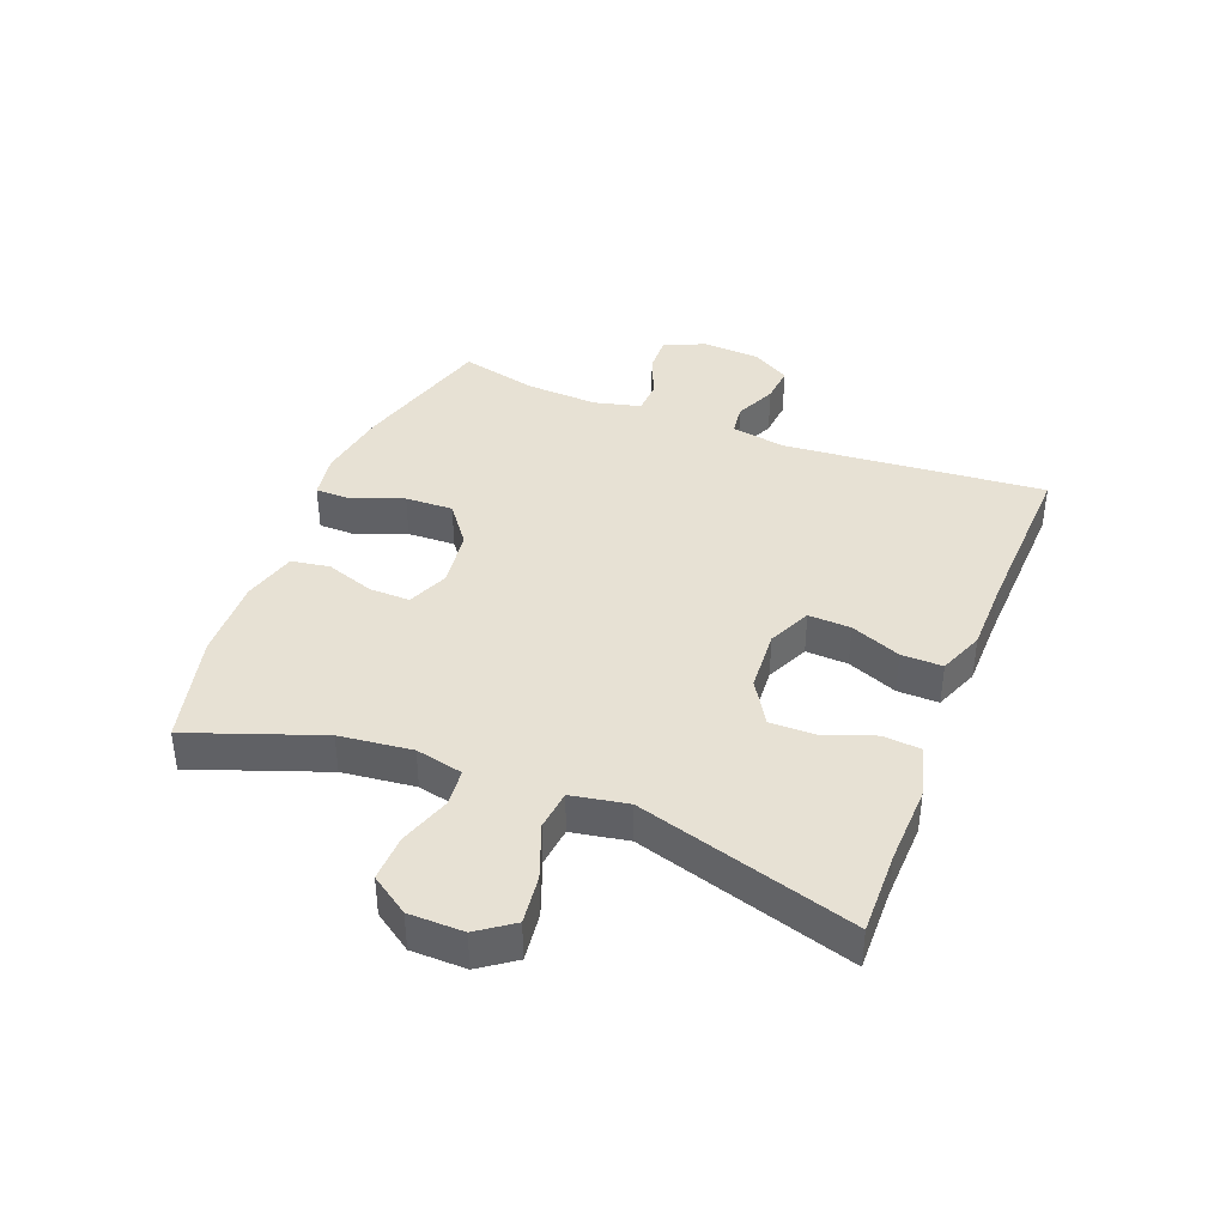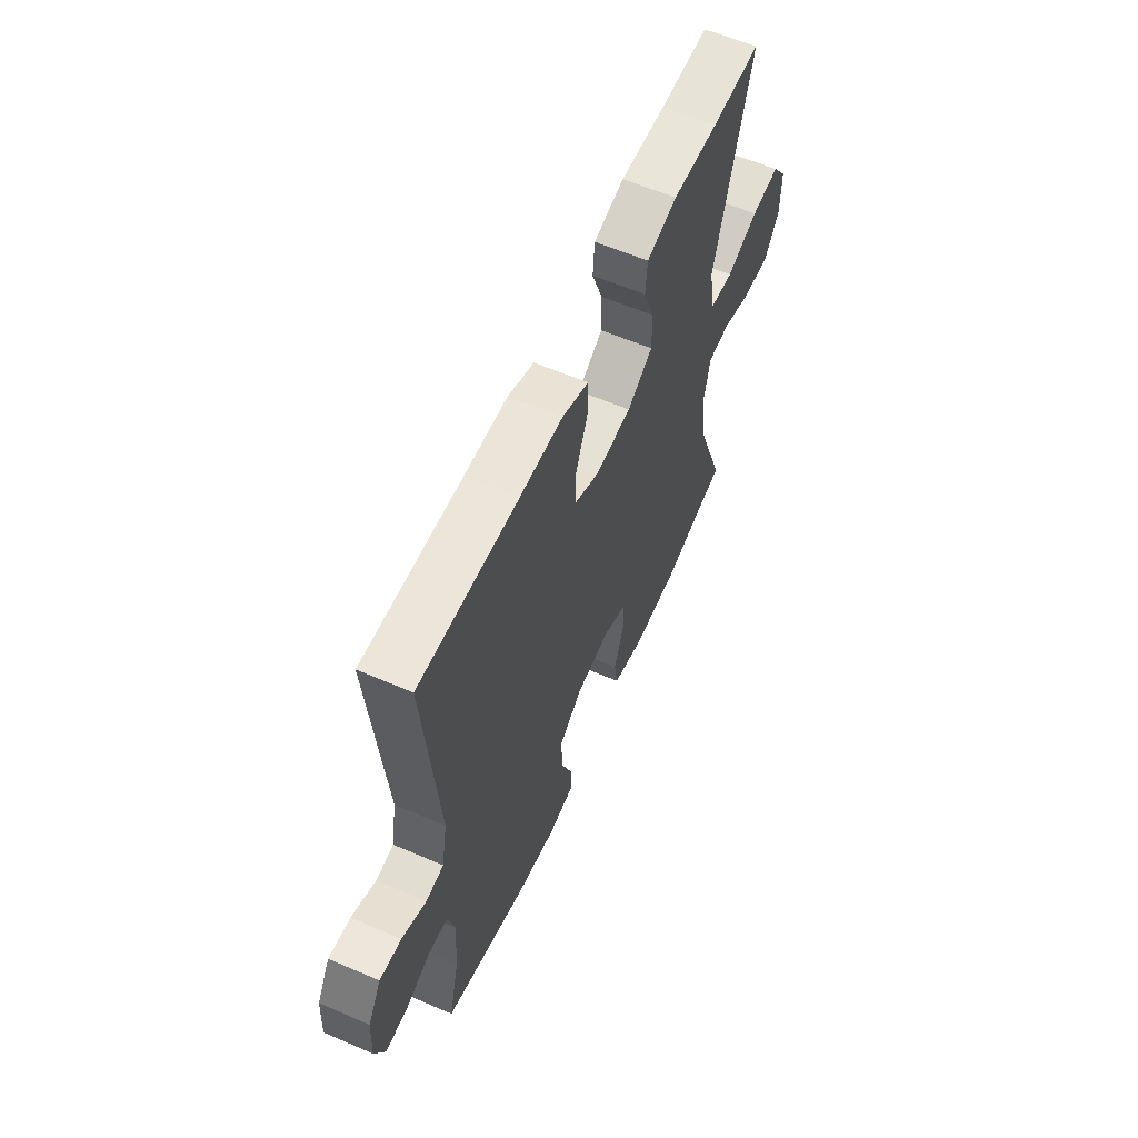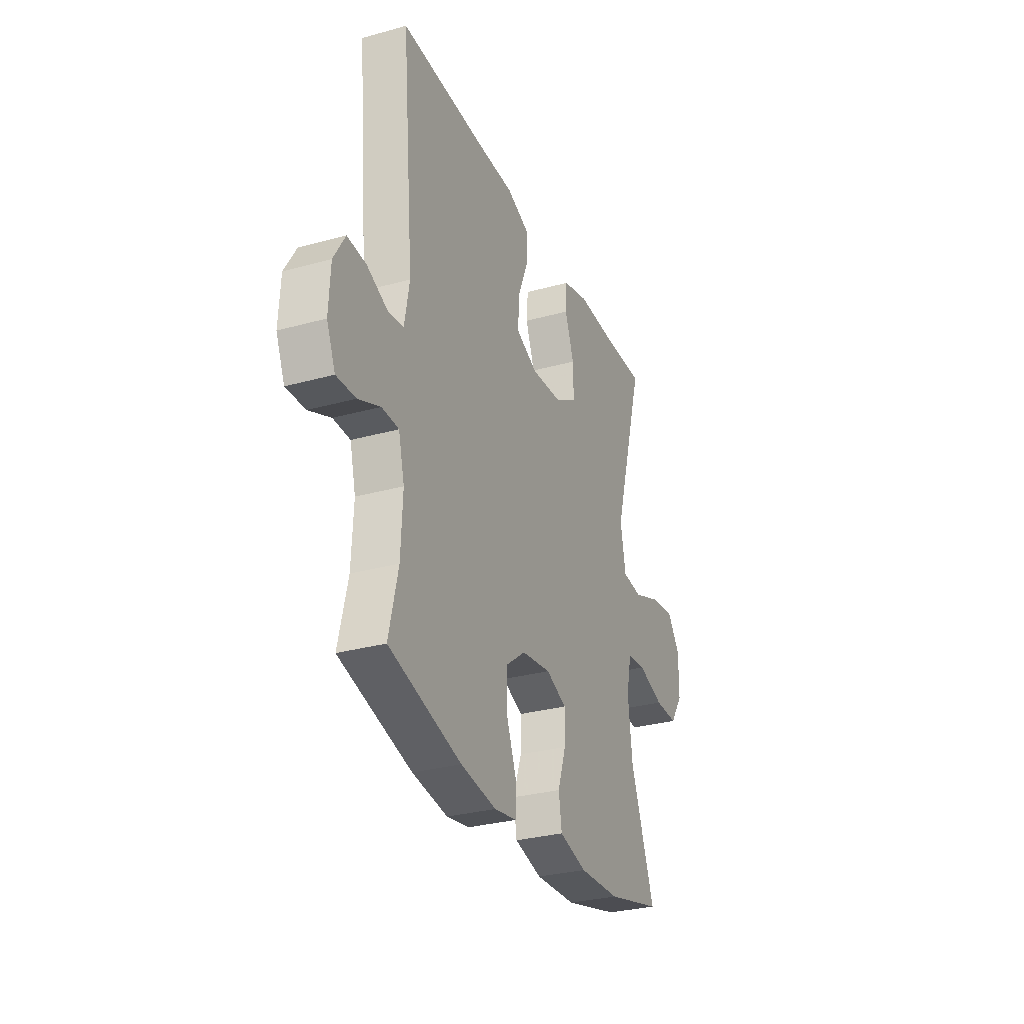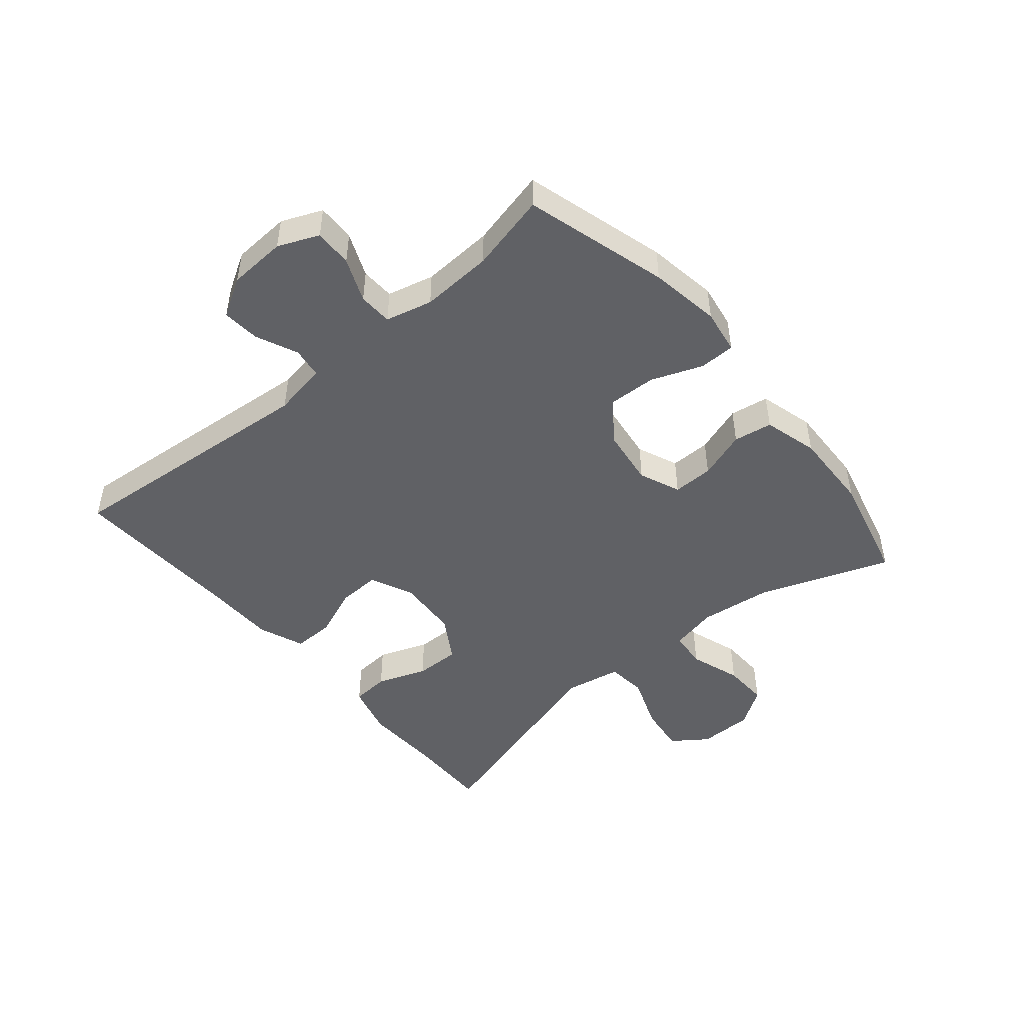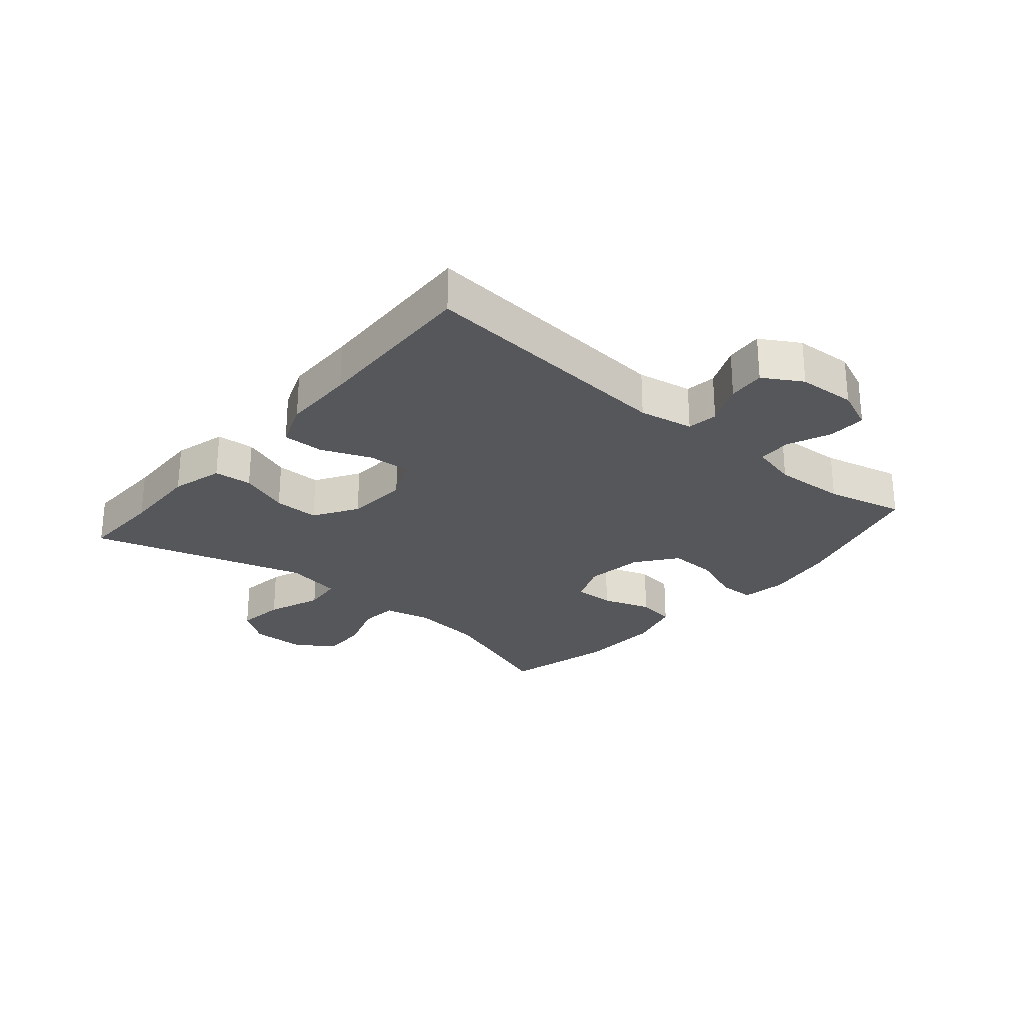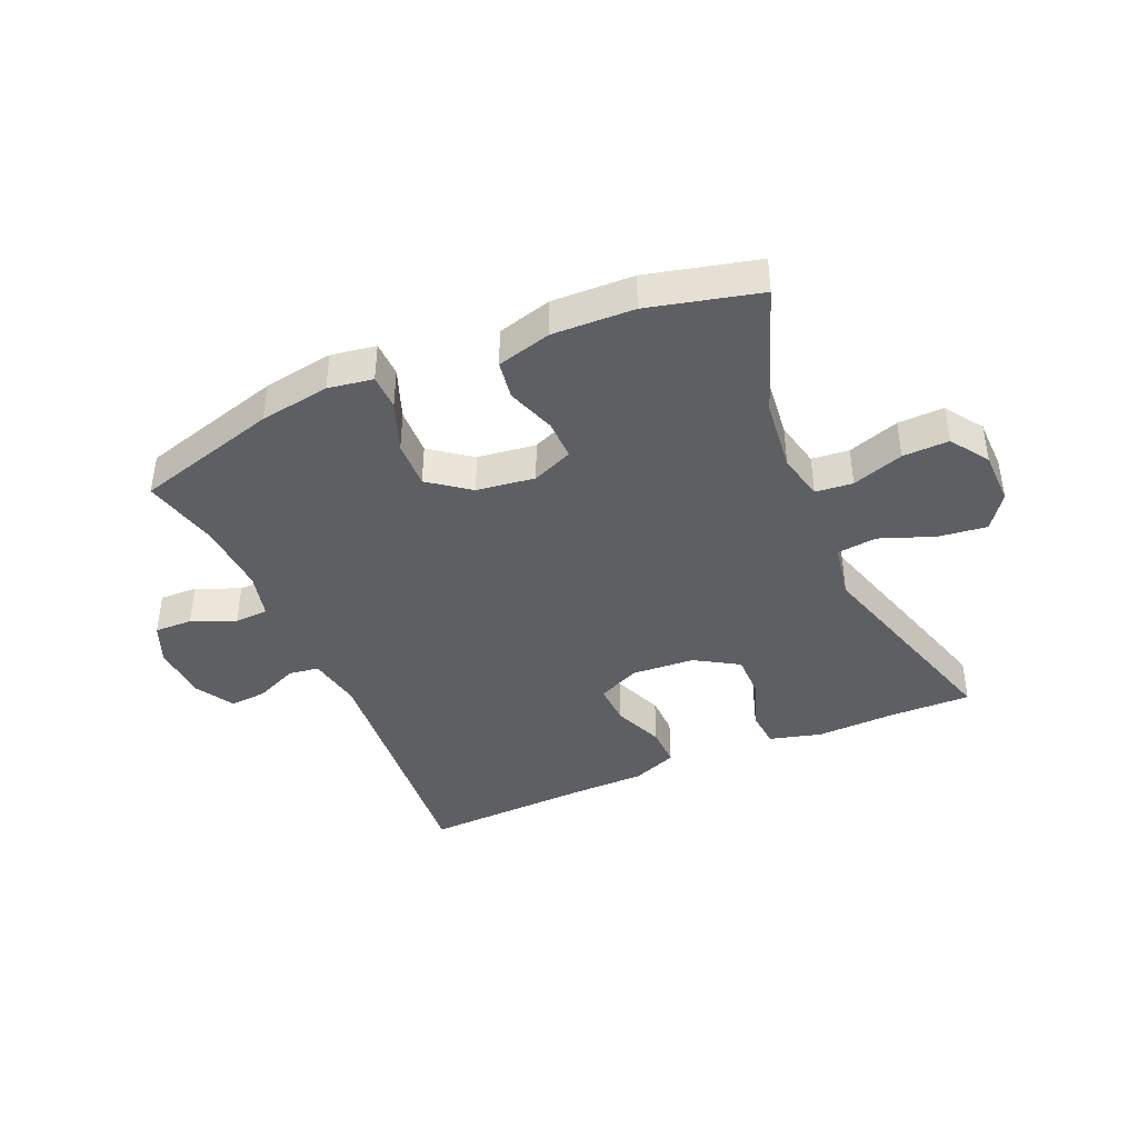
<metadata>
{"format":"obj","ext":"obj","renderer":"f3d","projection":"perspective","resolution":1024,"background":"white","views":[{"elev":39.6,"azim":-68.5,"up":"+Y"},{"elev":60.0,"azim":113.8,"up":"+Z"},{"elev":-30.0,"azim":112.1,"up":"+Z"},{"elev":-47.5,"azim":130.1,"up":"+Y"},{"elev":-26.5,"azim":49.7,"up":"+Y"},{"elev":-41.0,"azim":-156.3,"up":"+Y"}]}
</metadata>
<code>
v 0.5 0.07 -0.5
v 0.266 0.07 -0.566
v 0.151 0.07 -0.584
v 0.078 0.07 -0.572
v 0.077 0.07 -0.514
v 0.109 0.07 -0.431
v 0.112 0.07 -0.353
v 0.046 0.07 -0.303
v -0.049 0.07 -0.29
v -0.116 0.07 -0.318
v -0.115 0.07 -0.384
v -0.088 0.07 -0.463
v -0.098 0.07 -0.526
v -0.187 0.07 -0.55
v -0.32 0.07 -0.545
v -0.5 0.07 -0.5
v -0.422 0.07 -0.287
v -0.408 0.07 -0.169
v -0.425 0.07 -0.092
v -0.486 0.07 -0.086
v -0.57 0.07 -0.114
v -0.645 0.07 -0.116
v -0.687 0.07 -0.054
v -0.688 0.07 0.035
v -0.647 0.07 0.092
v -0.568 0.07 0.082
v -0.479 0.07 0.048
v -0.414 0.07 0.055
v -0.397 0.07 0.147
v -0.5 0.07 0.5
v -0.364 0.07 0.497
v -0.236 0.07 0.501
v -0.151 0.07 0.478
v -0.146 0.07 0.416
v -0.176 0.07 0.335
v -0.177 0.07 0.261
v -0.106 0.07 0.217
v -0.004 0.07 0.21
v 0.066 0.07 0.242
v 0.063 0.07 0.311
v 0.03 0.07 0.393
v 0.029 0.07 0.46
v 0.103 0.07 0.489
v 0.222 0.07 0.49
v 0.5 0.07 0.5
v 0.462 0.07 0.074
v 0.478 0.07 -0.015
v 0.528 0.07 -0.022
v 0.596 0.07 0.008
v 0.657 0.07 0.013
v 0.694 0.07 -0.05
v 0.699 0.07 -0.144
v 0.671 0.07 -0.21
v 0.609 0.07 -0.208
v 0.538 0.07 -0.178
v 0.483 0.07 -0.18
v 0.464 0.07 -0.256
v 0.47 0.07 -0.373
v 0.5 0 -0.5
v 0.266 0 -0.566
v 0.151 0 -0.584
v 0.078 0 -0.572
v 0.077 0 -0.514
v 0.109 0 -0.431
v 0.112 0 -0.353
v 0.046 0 -0.303
v -0.049 0 -0.29
v -0.116 0 -0.318
v -0.115 0 -0.384
v -0.088 0 -0.463
v -0.098 0 -0.526
v -0.187 0 -0.55
v -0.32 0 -0.545
v -0.5 0 -0.5
v -0.422 0 -0.287
v -0.408 0 -0.169
v -0.425 0 -0.092
v -0.486 0 -0.086
v -0.57 0 -0.114
v -0.645 0 -0.116
v -0.687 0 -0.054
v -0.688 0 0.035
v -0.647 0 0.092
v -0.568 0 0.082
v -0.479 0 0.048
v -0.414 0 0.055
v -0.397 0 0.147
v -0.5 0 0.5
v -0.364 0 0.497
v -0.236 0 0.501
v -0.151 0 0.478
v -0.146 0 0.416
v -0.176 0 0.335
v -0.177 0 0.261
v -0.106 0 0.217
v -0.004 0 0.21
v 0.066 0 0.242
v 0.063 0 0.311
v 0.03 0 0.393
v 0.029 0 0.46
v 0.103 0 0.489
v 0.222 0 0.49
v 0.5 0 0.5
v 0.462 0 0.074
v 0.478 0 -0.015
v 0.528 0 -0.022
v 0.596 0 0.008
v 0.657 0 0.013
v 0.694 0 -0.05
v 0.699 0 -0.144
v 0.671 0 -0.21
v 0.609 0 -0.208
v 0.538 0 -0.178
v 0.483 0 -0.18
v 0.464 0 -0.256
v 0.47 0 -0.373
f 52 53 54 55
f 52 55 56
f 51 52 56
f 48 49 50 51
f 47 48 51 56
f 46 47 56 57
f 44 45 46
f 43 44 46 57
f 40 41 42 43
f 39 40 43 57
f 32 33 34 35
f 31 32 35 36
f 29 30 31 36
f 28 29 36 37
f 24 25 26 27
f 22 23 24 27
f 20 21 22 27
f 19 20 27 28
f 18 19 28 37
f 14 15 16 17
f 11 12 13 14
f 10 11 14 17
f 9 10 17 18
f 3 4 5 6
f 3 6 7
f 58 1 2 3
f 58 3 7
f 38 39 57 58
f 38 58 7 8
f 18 37 38
f 8 9 18 38
f 113 112 111 110
f 114 113 110
f 114 110 109
f 109 108 107 106
f 114 109 106 105
f 115 114 105 104
f 104 103 102
f 115 104 102 101
f 101 100 99 98
f 115 101 98 97
f 93 92 91 90
f 94 93 90 89
f 94 89 88 87
f 95 94 87 86
f 85 84 83 82
f 85 82 81 80
f 85 80 79 78
f 86 85 78 77
f 95 86 77 76
f 75 74 73 72
f 72 71 70 69
f 75 72 69 68
f 76 75 68 67
f 64 63 62 61
f 65 64 61
f 61 60 59 116
f 65 61 116
f 116 115 97 96
f 66 65 116 96
f 96 95 76
f 96 76 67 66
f 1 59 60 2
f 2 60 61 3
f 3 61 62 4
f 4 62 63 5
f 5 63 64 6
f 6 64 65 7
f 7 65 66 8
f 8 66 67 9
f 9 67 68 10
f 10 68 69 11
f 11 69 70 12
f 12 70 71 13
f 13 71 72 14
f 14 72 73 15
f 15 73 74 16
f 16 74 75 17
f 17 75 76 18
f 18 76 77 19
f 19 77 78 20
f 20 78 79 21
f 21 79 80 22
f 22 80 81 23
f 23 81 82 24
f 24 82 83 25
f 25 83 84 26
f 26 84 85 27
f 27 85 86 28
f 28 86 87 29
f 29 87 88 30
f 30 88 89 31
f 31 89 90 32
f 32 90 91 33
f 33 91 92 34
f 34 92 93 35
f 35 93 94 36
f 36 94 95 37
f 37 95 96 38
f 38 96 97 39
f 39 97 98 40
f 40 98 99 41
f 41 99 100 42
f 42 100 101 43
f 43 101 102 44
f 44 102 103 45
f 45 103 104 46
f 46 104 105 47
f 47 105 106 48
f 48 106 107 49
f 49 107 108 50
f 50 108 109 51
f 51 109 110 52
f 52 110 111 53
f 53 111 112 54
f 54 112 113 55
f 55 113 114 56
f 56 114 115 57
f 57 115 116 58
f 58 116 59 1

</code>
